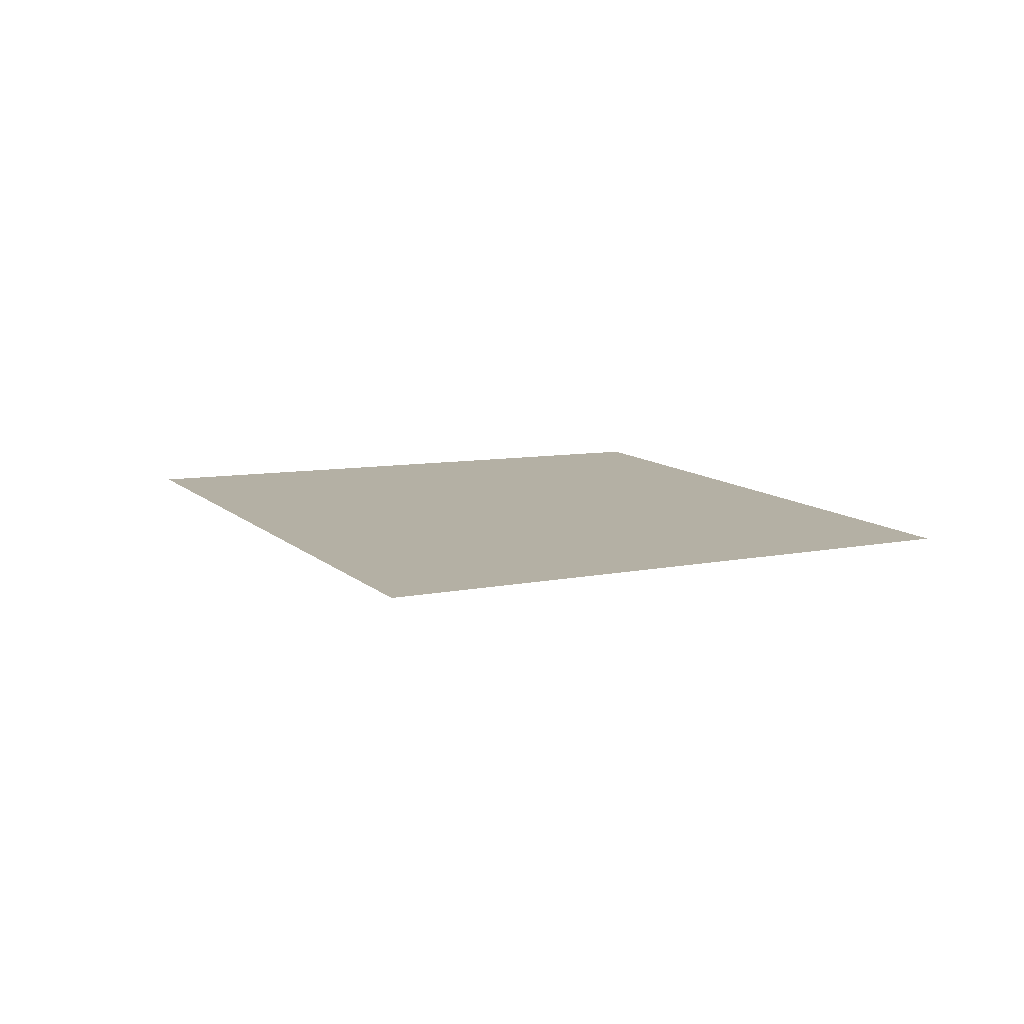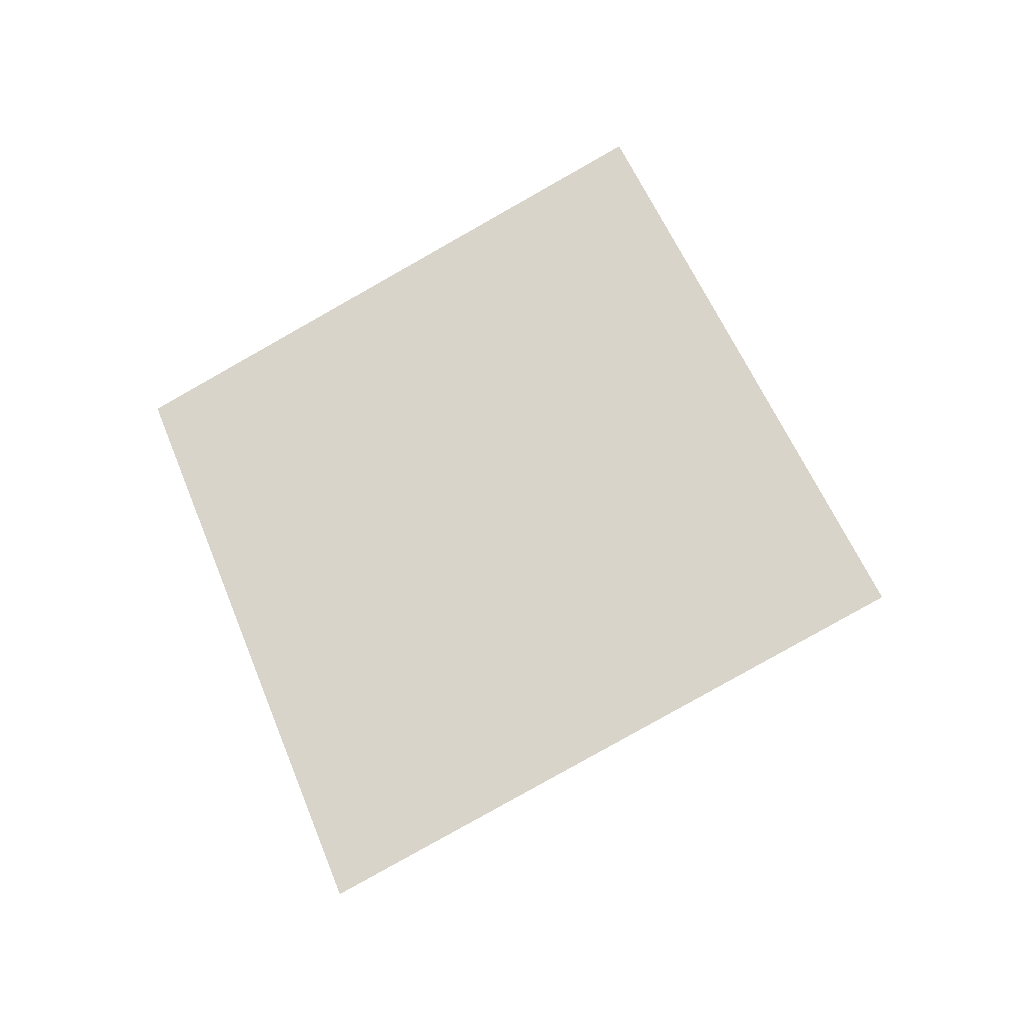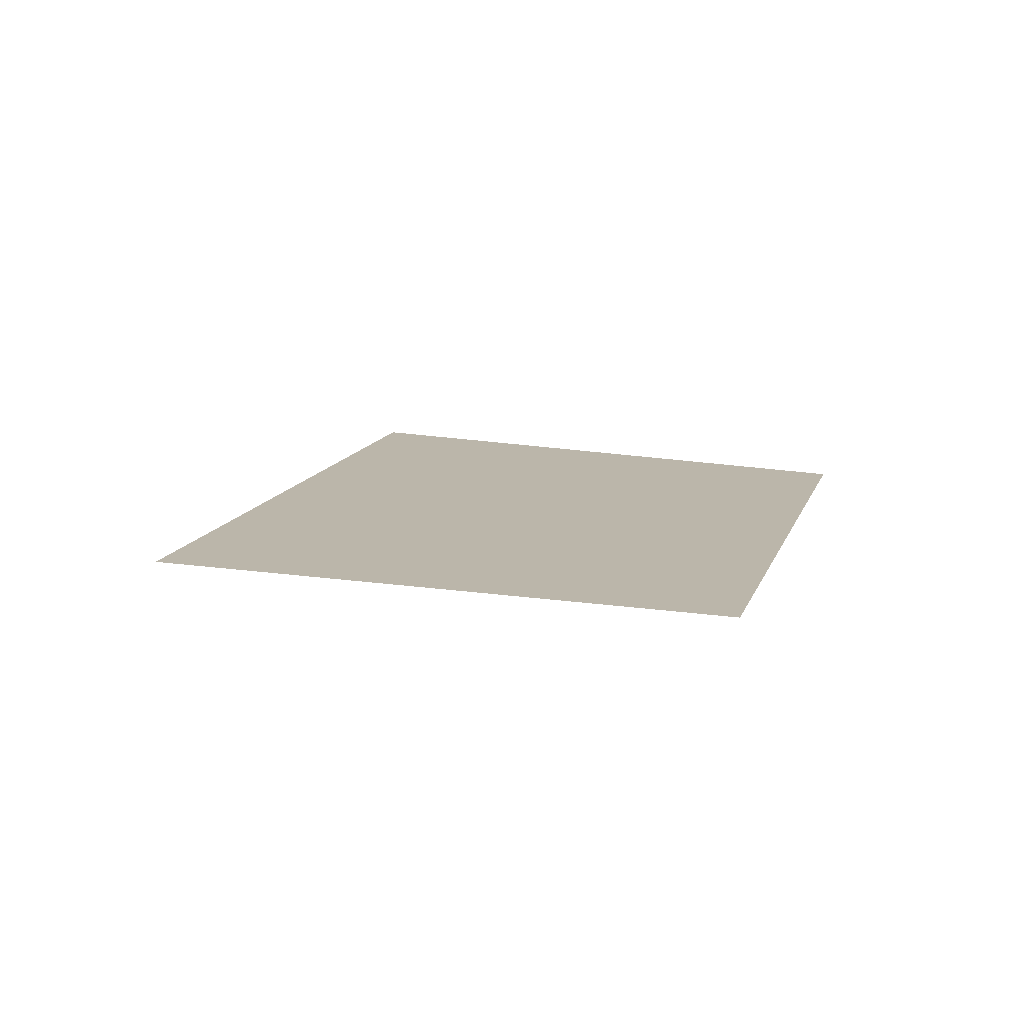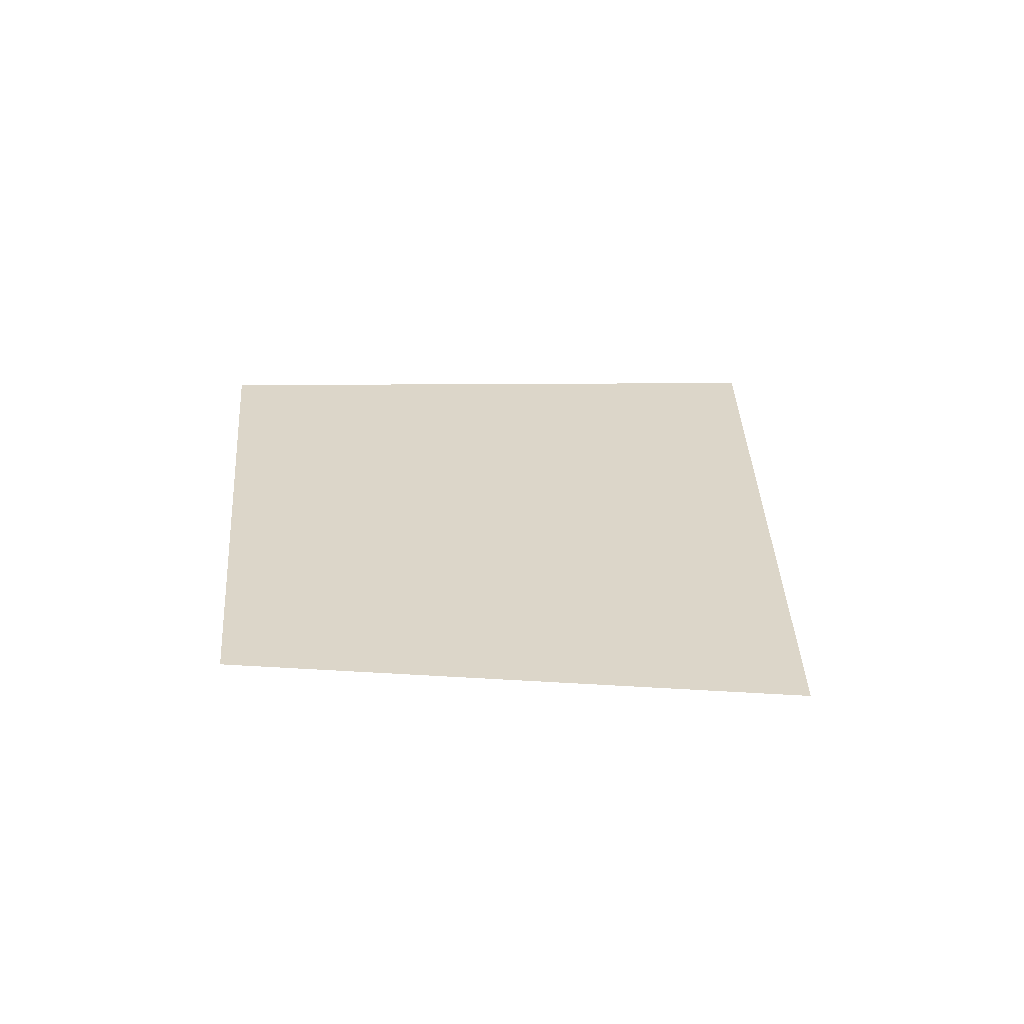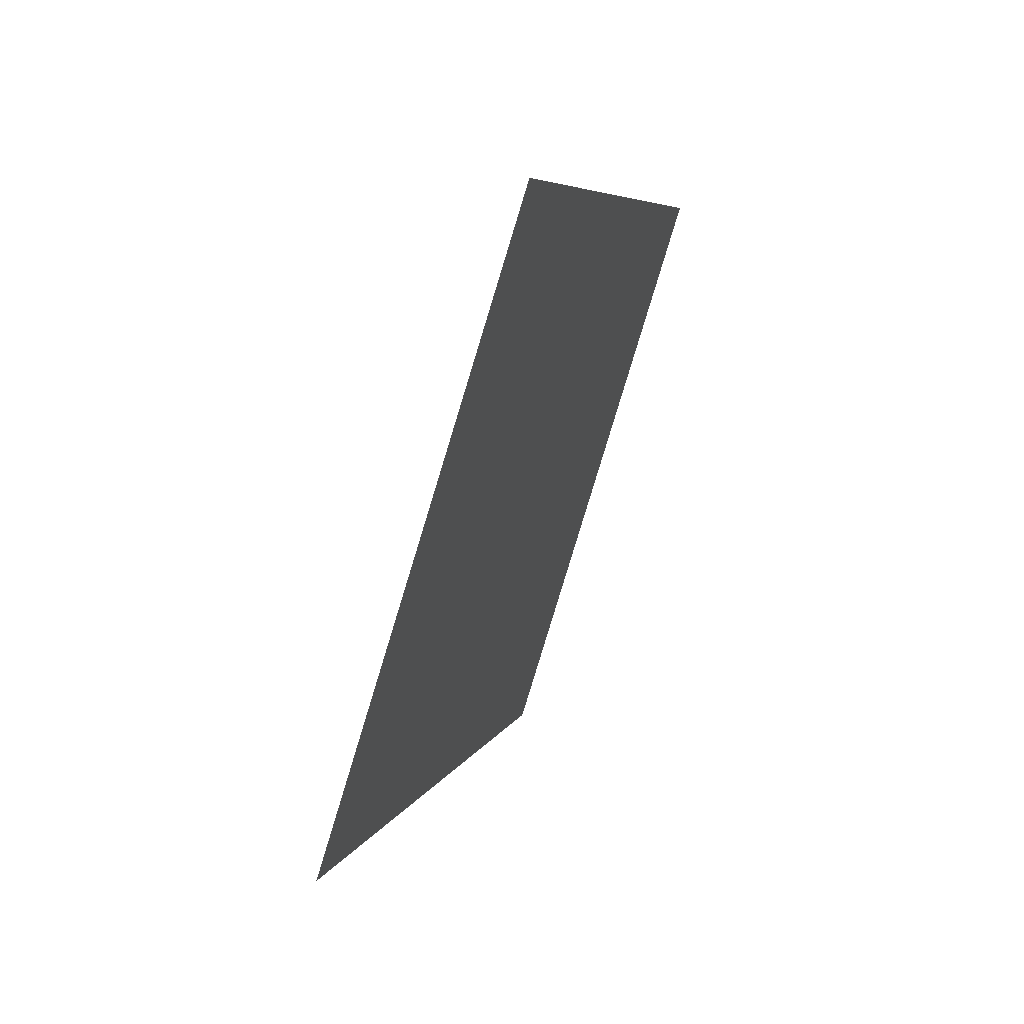
<metadata>
{"format":"obj","ext":"obj","renderer":"f3d","projection":"perspective","resolution":1024,"background":"white","views":[{"elev":11.4,"azim":-68.6,"up":"+Z"},{"elev":75.3,"azim":-160.7,"up":"+Z"},{"elev":14.0,"azim":-24.1,"up":"+Z"},{"elev":30.2,"azim":136.5,"up":"+Z"},{"elev":56.3,"azim":-64.6,"up":"+Y"}]}
</metadata>
<code>
o Map 870 - Npc 50363: Krax'ik
v 1231 739 0
v 1303 672 0
v 1304 820 0
v 1366 749 0
f 1 3 4 2

</code>
